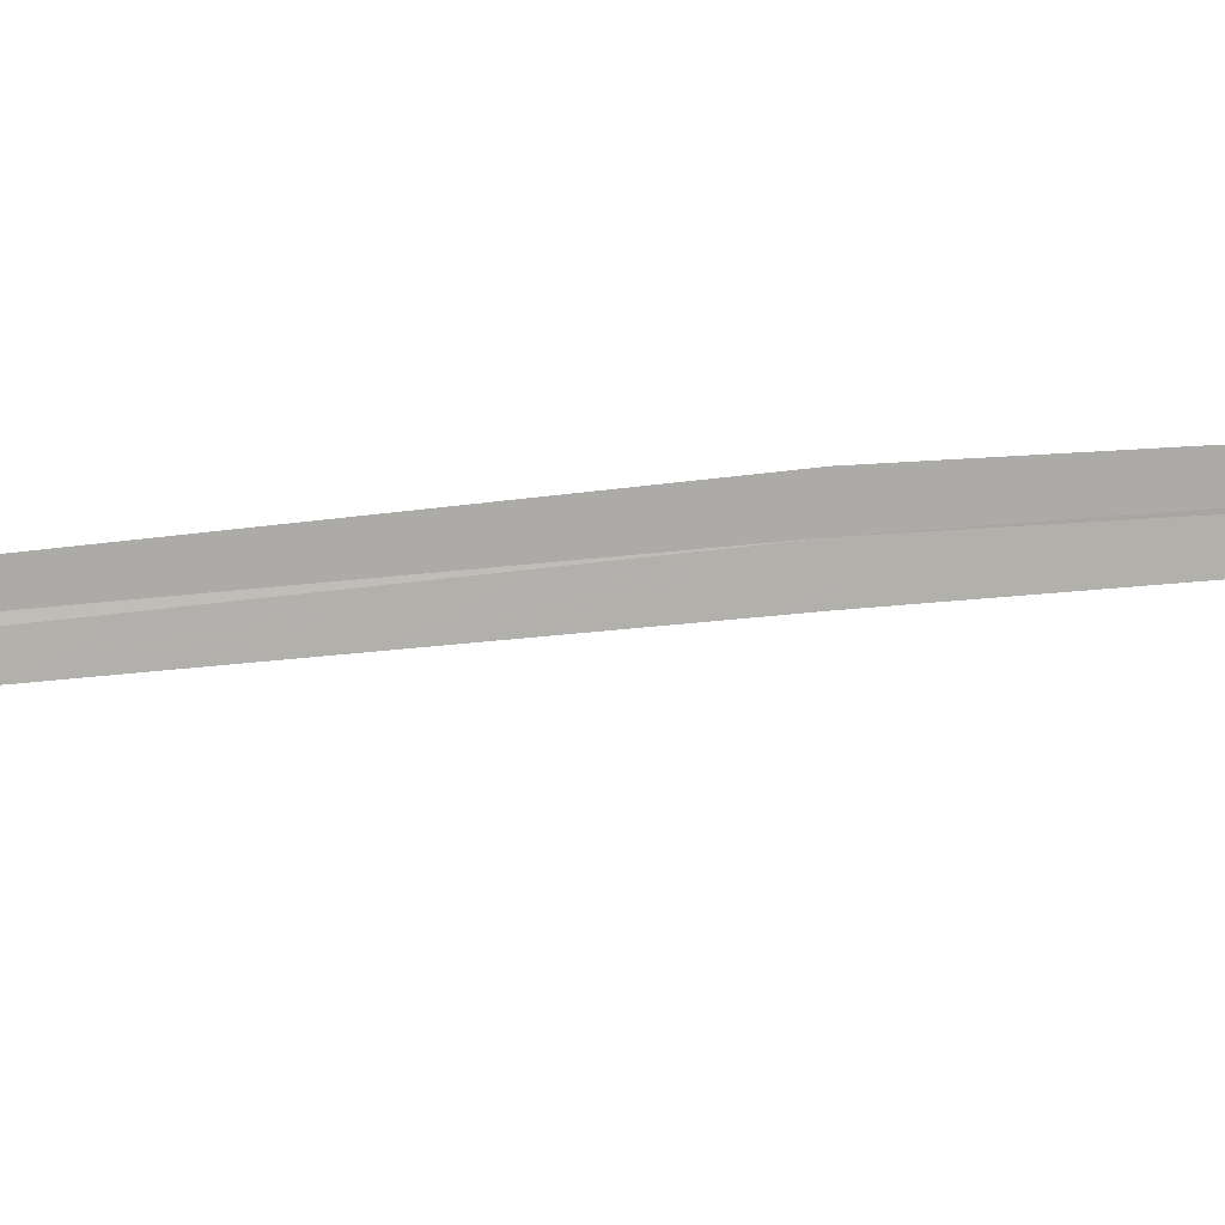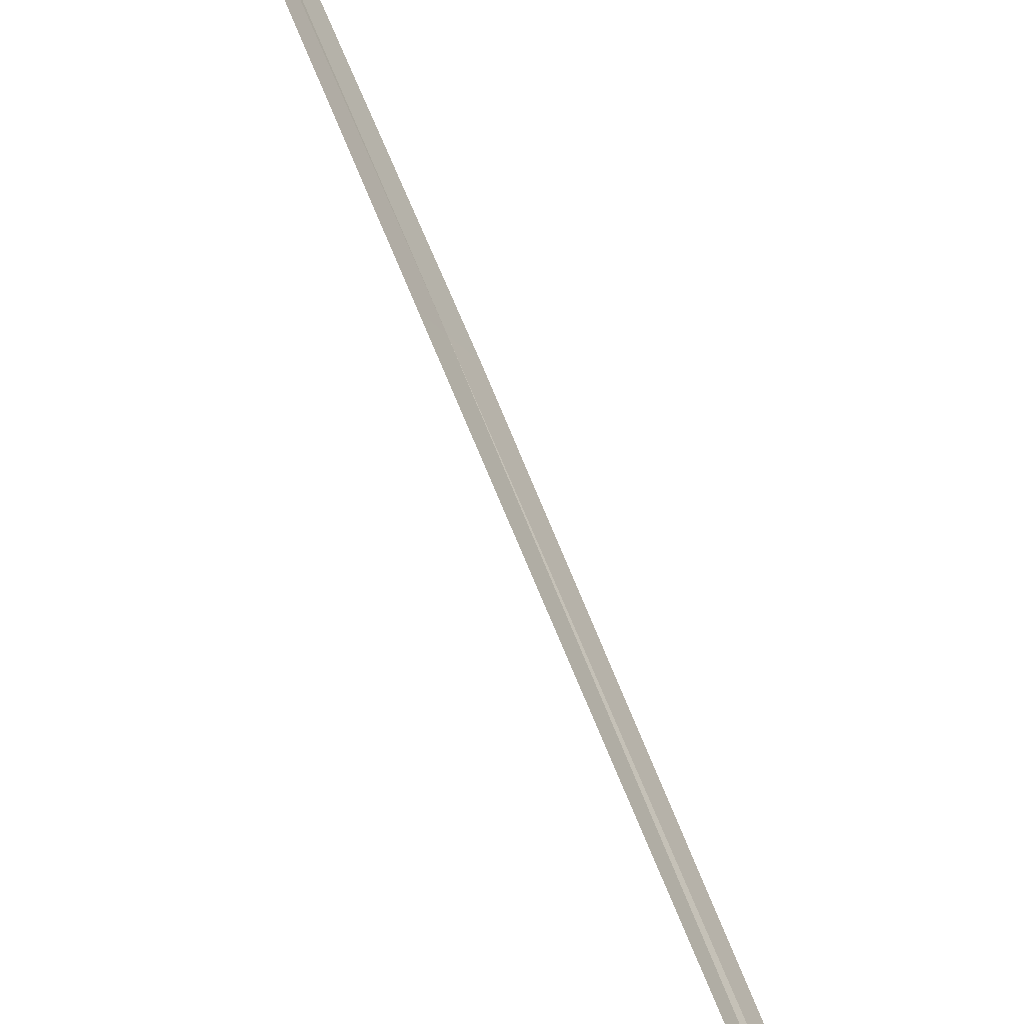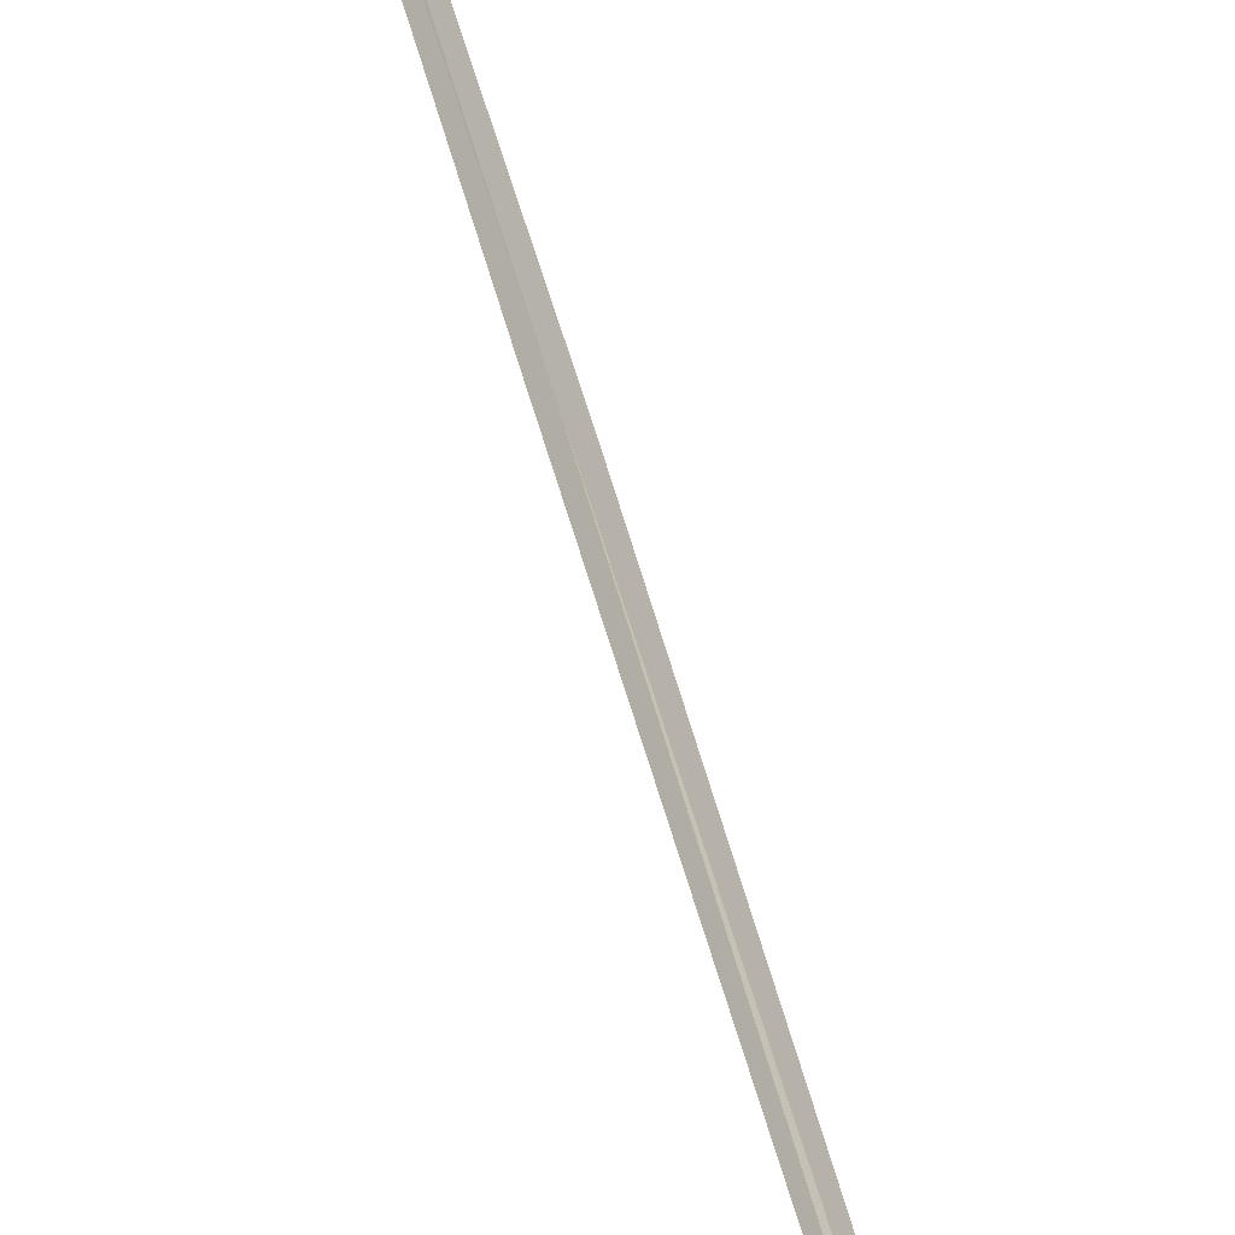
<metadata>
{"format":"obj","ext":"obj","renderer":"f3d","projection":"perspective","resolution":1024,"background":"white","views":[{"elev":44.3,"azim":75.9,"up":"+Y"},{"elev":54.3,"azim":-24.7,"up":"+Y"},{"elev":54.3,"azim":-20.3,"up":"+Y"}]}
</metadata>
<code>
v 17.46 17.04 7.042
v 17.49 17 7.048
v 17.72 16.91 4.572
v 17.71 16.94 4.558
v 17.44 17.08 7.038
v 17.2 17.04 9.824
v 17.17 17.08 9.818
f 1 3 2
f 1 4 3
f 1 5 4
f 1 2 6
f 1 6 7
f 1 7 5

</code>
